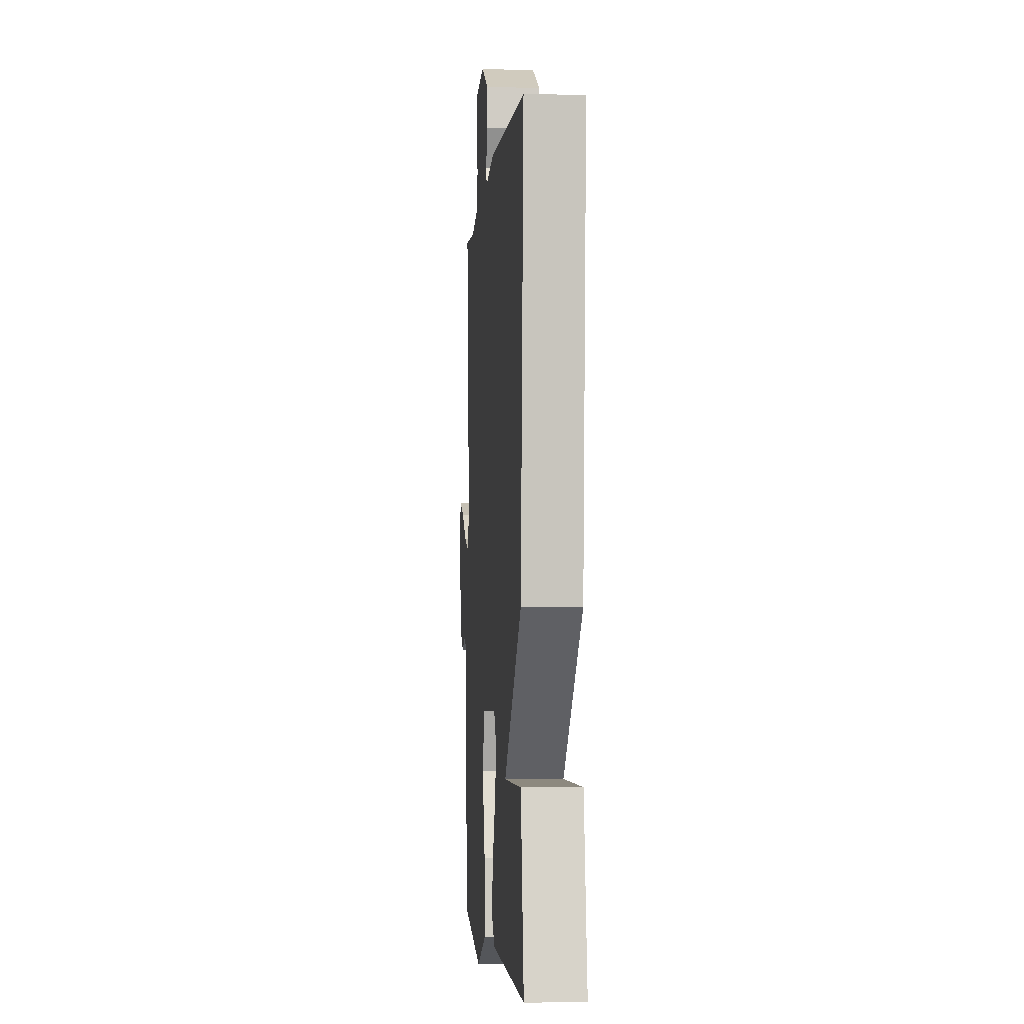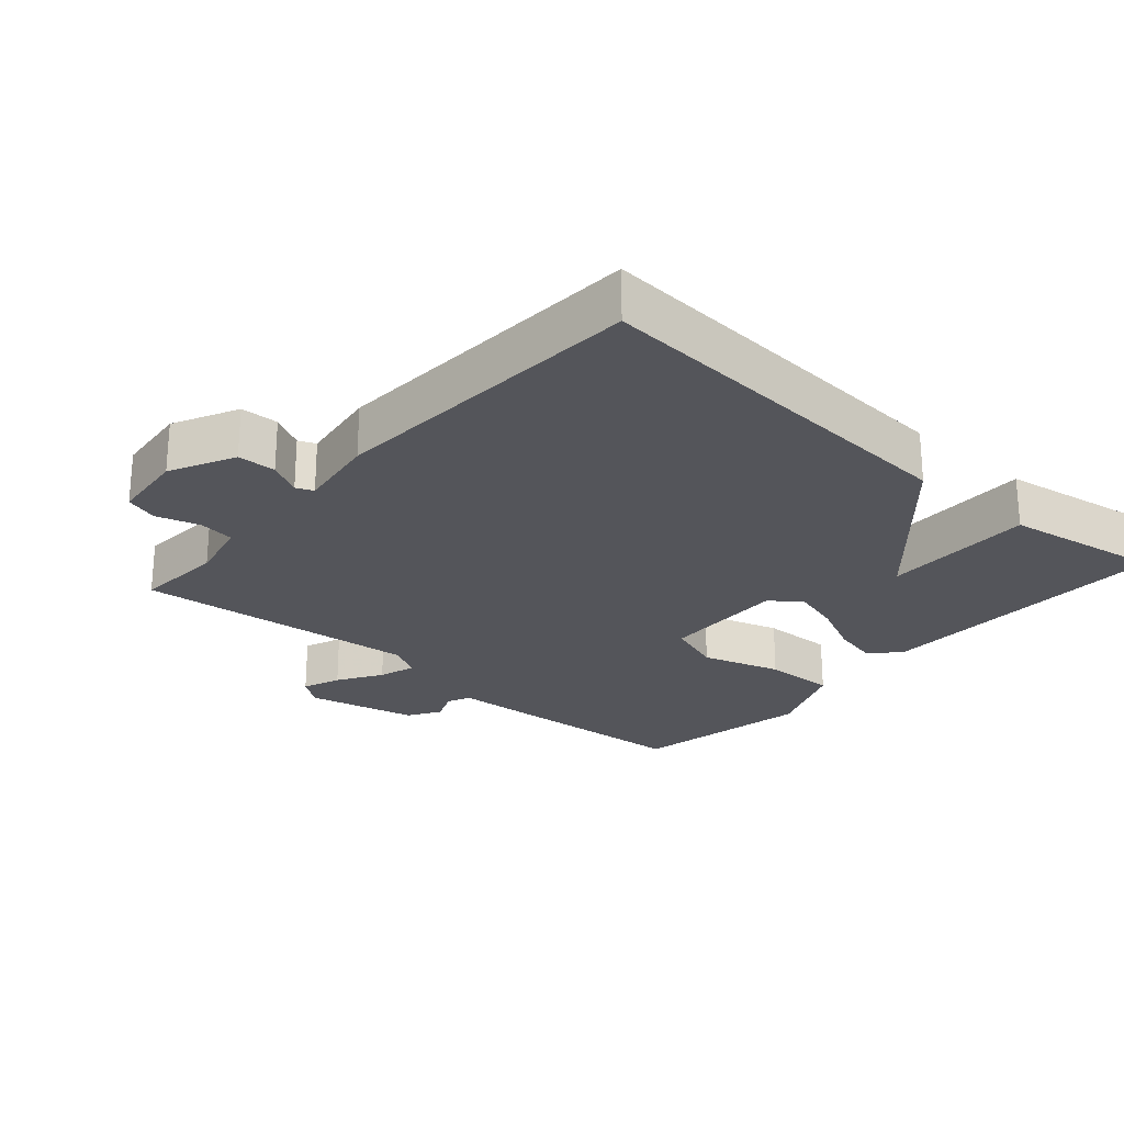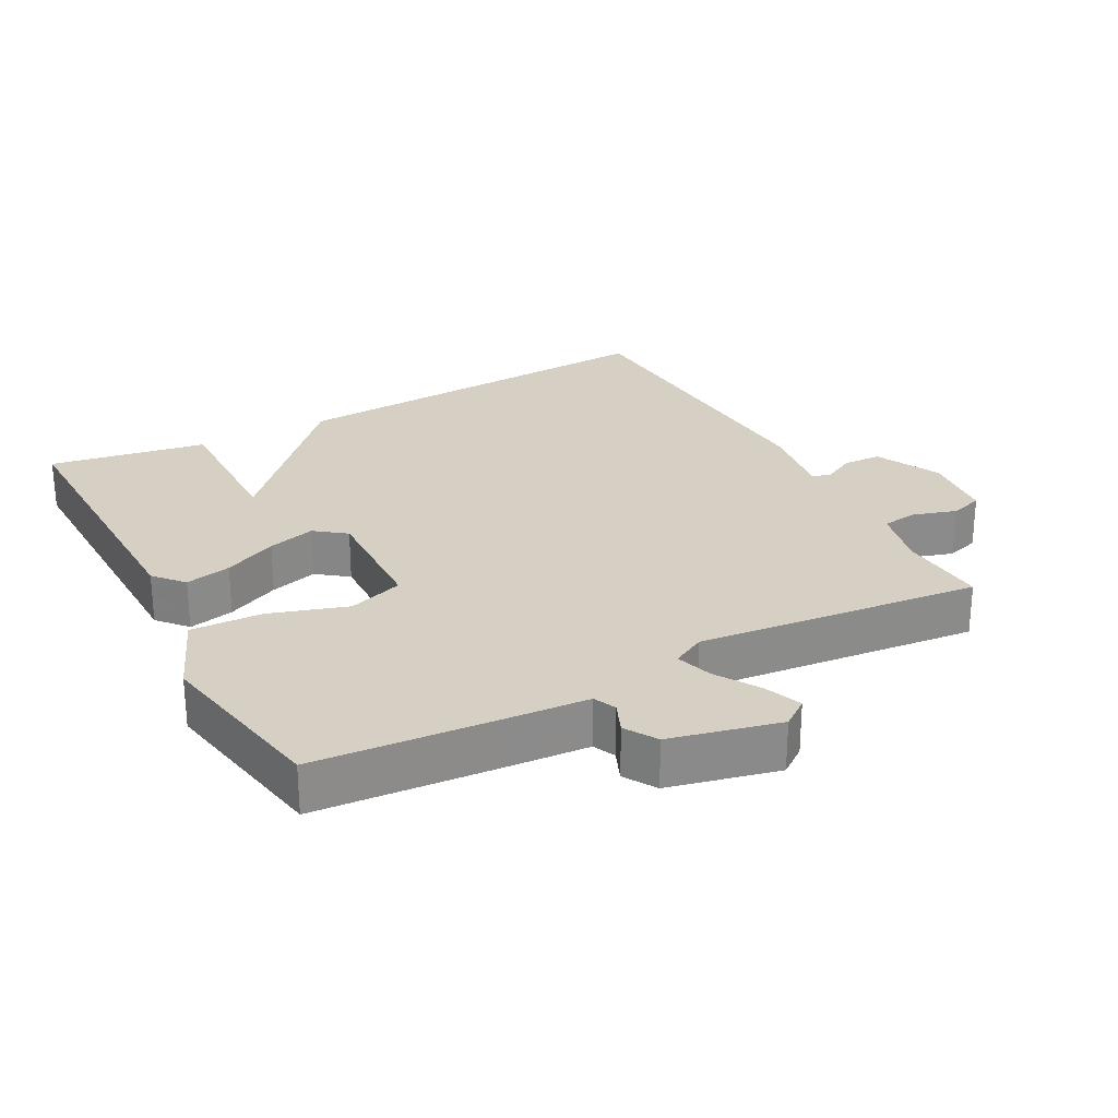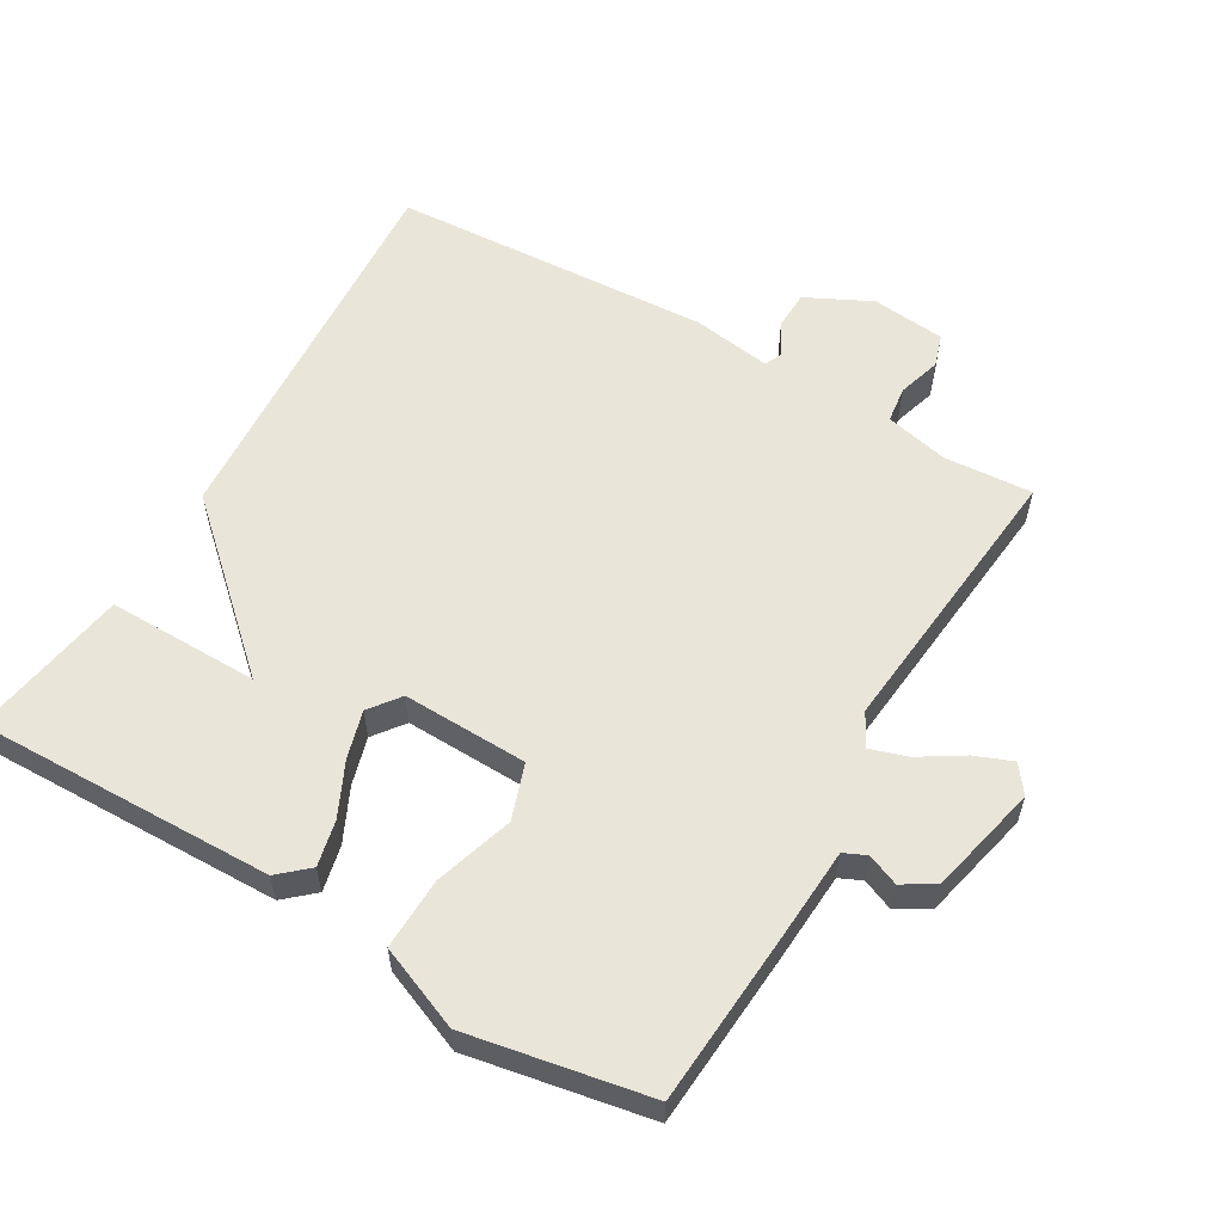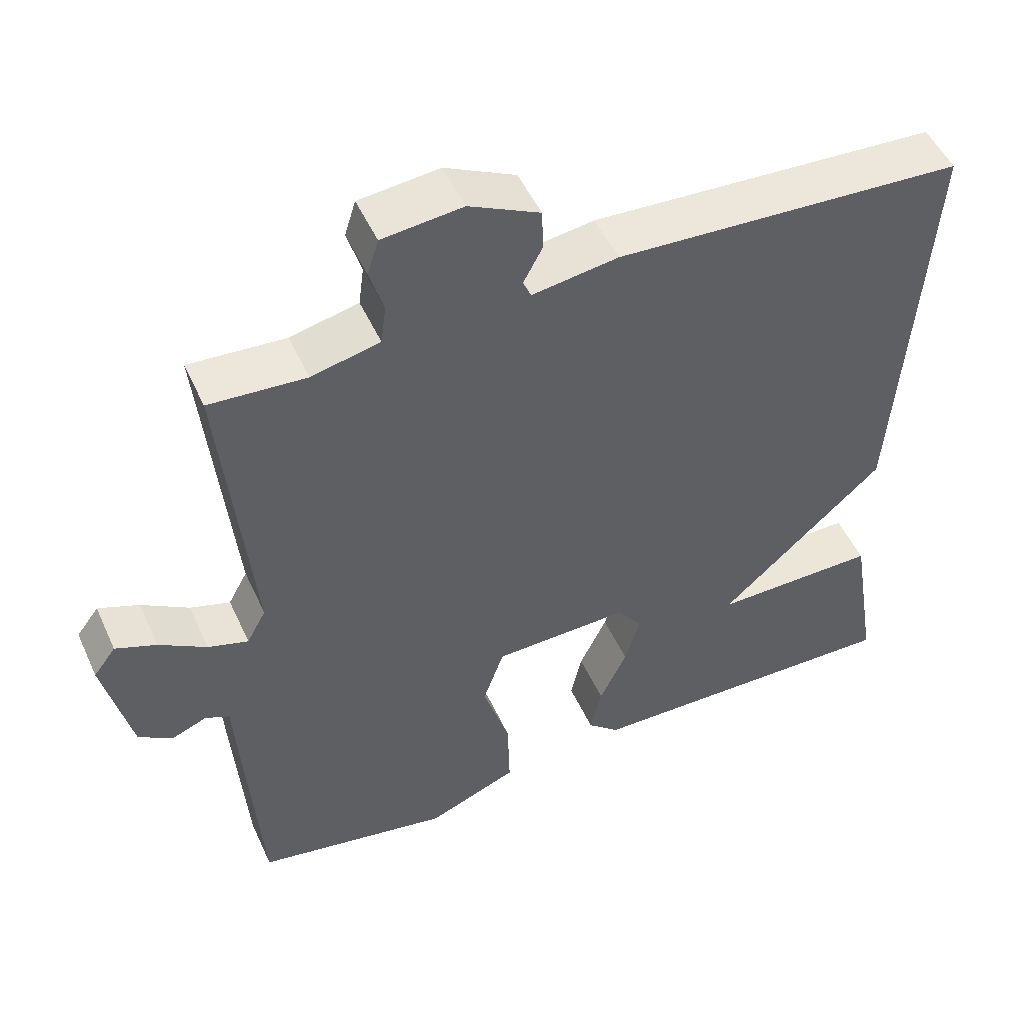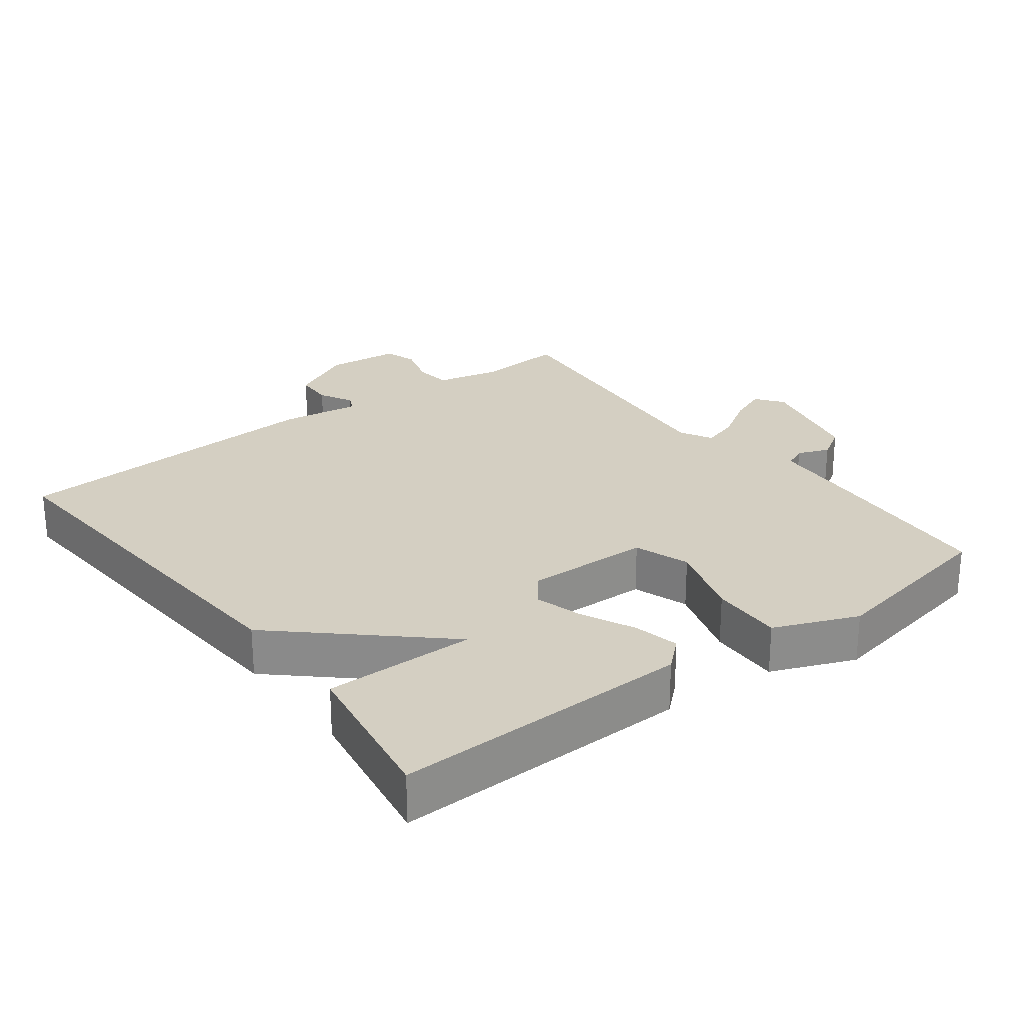
<metadata>
{"format":"obj","ext":"obj","renderer":"f3d","projection":"perspective","resolution":1024,"background":"white","views":[{"elev":-3.3,"azim":85.4,"up":"+Z"},{"elev":-24.9,"azim":48.7,"up":"+Y"},{"elev":26.4,"azim":-117.9,"up":"+Y"},{"elev":57.8,"azim":-149.7,"up":"+Y"},{"elev":50.4,"azim":-24.0,"up":"+Z"},{"elev":25.8,"azim":142.8,"up":"+Y"}]}
</metadata>
<code>
v -0.5 0.07 -0.5
v -0.518 0.07 -0.243
v -0.526 0.07 -0.111
v -0.559 0.07 -0.096
v -0.605 0.07 -0.115
v -0.652 0.07 -0.086
v -0.689 0.07 0.075
v -0.659 0.07 0.115
v -0.604 0.07 0.093
v -0.54 0.07 0.053
v -0.486 0.07 0.036
v -0.46 0.07 0.084
v -0.5 0.07 0.5
v -0.37 0.07 0.491
v -0.278 0.07 0.512
v -0.271 0.07 0.565
v -0.29 0.07 0.628
v -0.275 0.07 0.676
v -0.167 0.07 0.687
v -0.072 0.07 0.64
v -0.07 0.07 0.584
v -0.096 0.07 0.535
v -0.085 0.07 0.51
v 0.031 0.07 0.527
v 0.5 0.07 0.5
v 0.462 0.07 -0.069
v 0.24 0.07 -0.271
v 0.462 0.07 -0.269
v 0.5 0.07 -0.5
v 0.063 0.07 -0.491
v 0.02 0.07 -0.453
v 0.035 0.07 -0.386
v 0.072 0.07 -0.308
v 0.092 0.07 -0.238
v 0.058 0.07 -0.193
v -0.125 0.07 -0.198
v -0.153 0.07 -0.279
v -0.117 0.07 -0.394
v -0.114 0.07 -0.499
v -0.236 0.07 -0.549
v -0.5 0 -0.5
v -0.518 0 -0.243
v -0.526 0 -0.111
v -0.559 0 -0.096
v -0.605 0 -0.115
v -0.652 0 -0.086
v -0.689 0 0.075
v -0.659 0 0.115
v -0.604 0 0.093
v -0.54 0 0.053
v -0.486 0 0.036
v -0.46 0 0.084
v -0.5 0 0.5
v -0.37 0 0.491
v -0.278 0 0.512
v -0.271 0 0.565
v -0.29 0 0.628
v -0.275 0 0.676
v -0.167 0 0.687
v -0.072 0 0.64
v -0.07 0 0.584
v -0.096 0 0.535
v -0.085 0 0.51
v 0.031 0 0.527
v 0.5 0 0.5
v 0.462 0 -0.069
v 0.24 0 -0.271
v 0.462 0 -0.269
v 0.5 0 -0.5
v 0.063 0 -0.491
v 0.02 0 -0.453
v 0.035 0 -0.386
v 0.072 0 -0.308
v 0.092 0 -0.238
v 0.058 0 -0.193
v -0.125 0 -0.198
v -0.153 0 -0.279
v -0.117 0 -0.394
v -0.114 0 -0.499
v -0.236 0 -0.549
f 1 2 3
f 40 1 3
f 39 40 3
f 38 39 3
f 37 38 3
f 36 37 3 4
f 35 36 4
f 31 32 33
f 30 31 33
f 29 30 33
f 28 29 33
f 27 28 33
f 27 33 34
f 27 34 35
f 26 27 35
f 25 26 35
f 24 25 35
f 23 24 35
f 20 21 22
f 19 20 22
f 18 19 22
f 17 18 22
f 16 17 22
f 22 23 35
f 16 22 35
f 15 16 35
f 12 13 14
f 12 14 15 35
f 8 9 10
f 7 8 10
f 6 7 10
f 5 6 10
f 4 5 10
f 4 10 11
f 35 4 11
f 11 12 35
f 43 42 41
f 43 41 80
f 43 80 79
f 43 79 78
f 43 78 77
f 44 43 77 76
f 44 76 75
f 73 72 71
f 73 71 70
f 73 70 69
f 73 69 68
f 73 68 67
f 74 73 67
f 75 74 67
f 75 67 66
f 75 66 65
f 75 65 64
f 75 64 63
f 62 61 60
f 62 60 59
f 62 59 58
f 62 58 57
f 62 57 56
f 75 63 62
f 75 62 56
f 75 56 55
f 54 53 52
f 75 55 54 52
f 50 49 48
f 50 48 47
f 50 47 46
f 50 46 45
f 50 45 44
f 51 50 44
f 51 44 75
f 75 52 51
f 1 41 42 2
f 2 42 43 3
f 3 43 44 4
f 4 44 45 5
f 5 45 46 6
f 6 46 47 7
f 7 47 48 8
f 8 48 49 9
f 9 49 50 10
f 10 50 51 11
f 11 51 52 12
f 12 52 53 13
f 13 53 54 14
f 14 54 55 15
f 15 55 56 16
f 16 56 57 17
f 17 57 58 18
f 18 58 59 19
f 19 59 60 20
f 20 60 61 21
f 21 61 62 22
f 22 62 63 23
f 23 63 64 24
f 24 64 65 25
f 25 65 66 26
f 26 66 67 27
f 27 67 68 28
f 28 68 69 29
f 29 69 70 30
f 30 70 71 31
f 31 71 72 32
f 32 72 73 33
f 33 73 74 34
f 34 74 75 35
f 35 75 76 36
f 36 76 77 37
f 37 77 78 38
f 38 78 79 39
f 39 79 80 40
f 40 80 41 1

</code>
